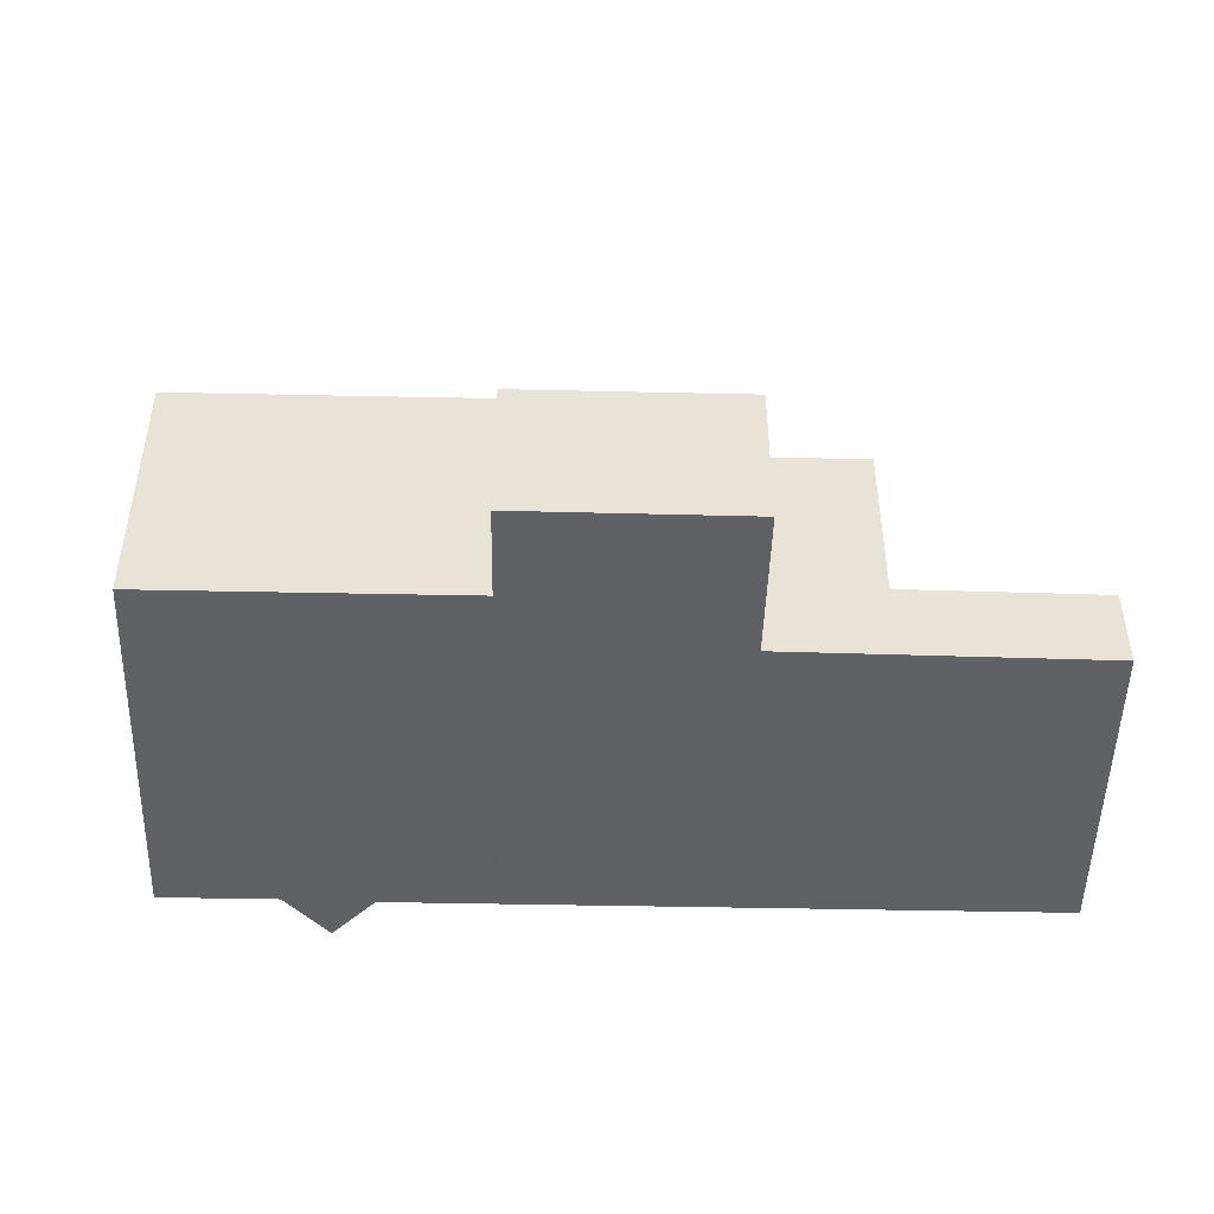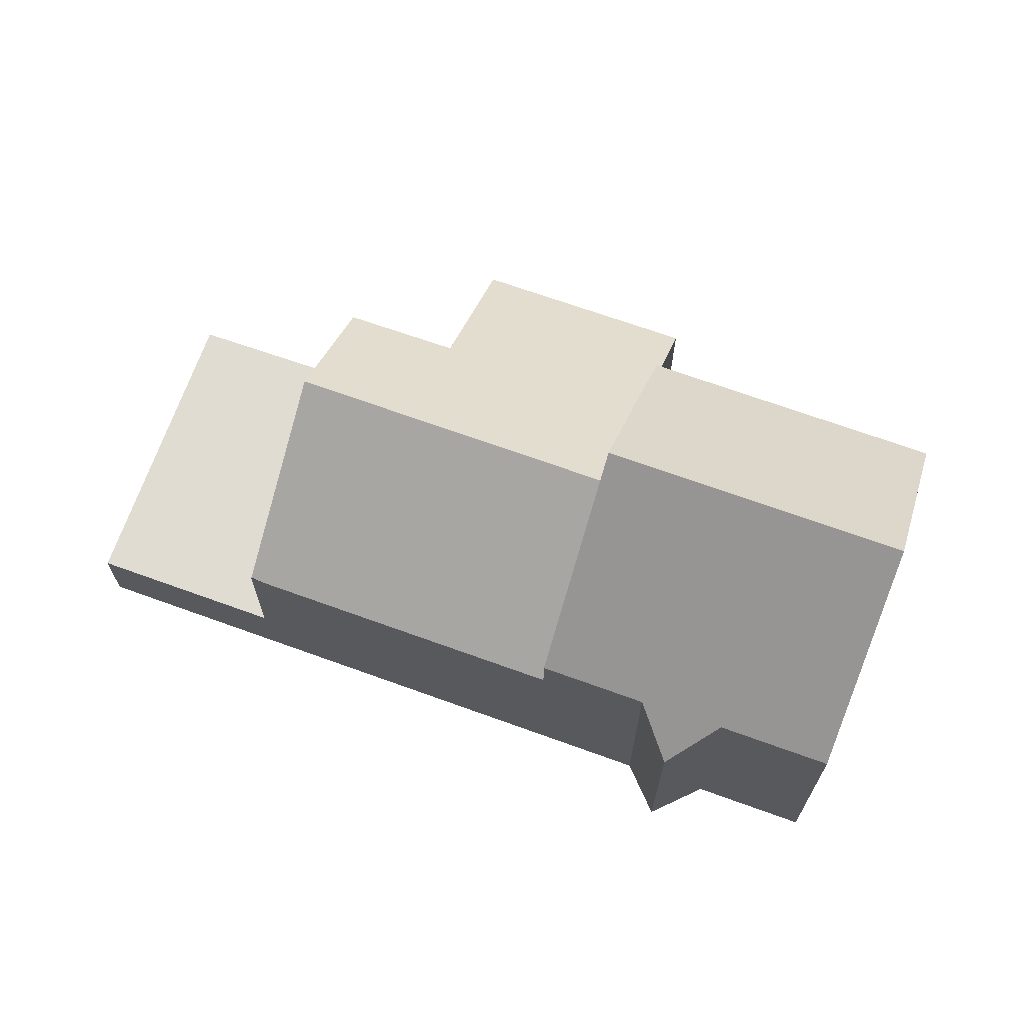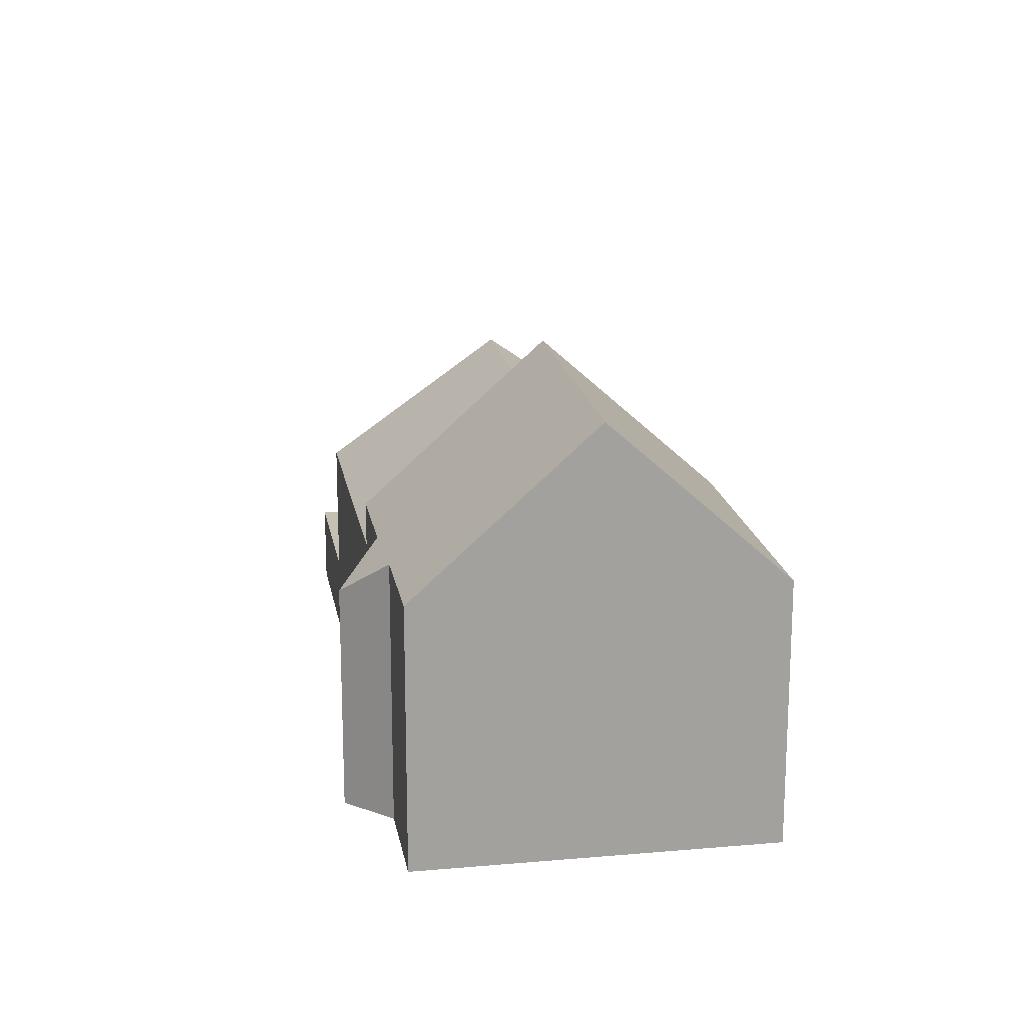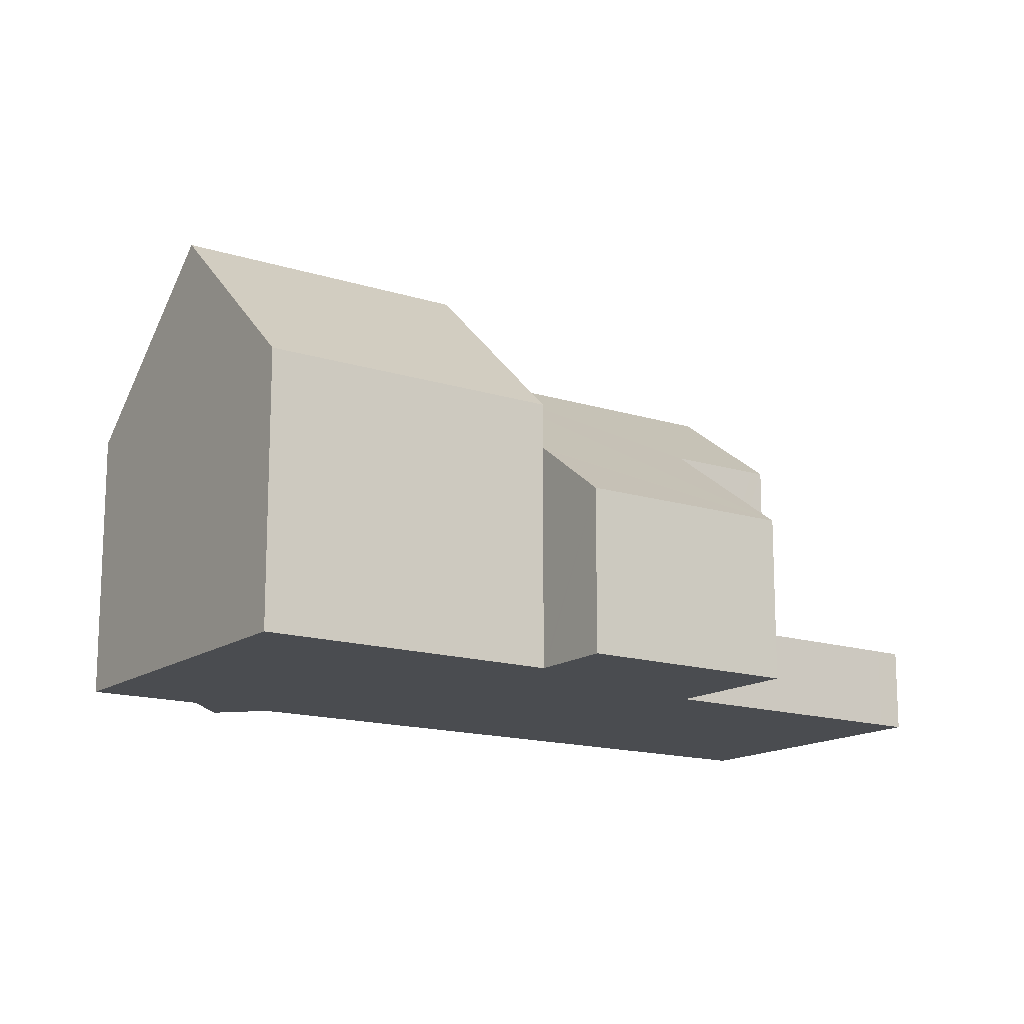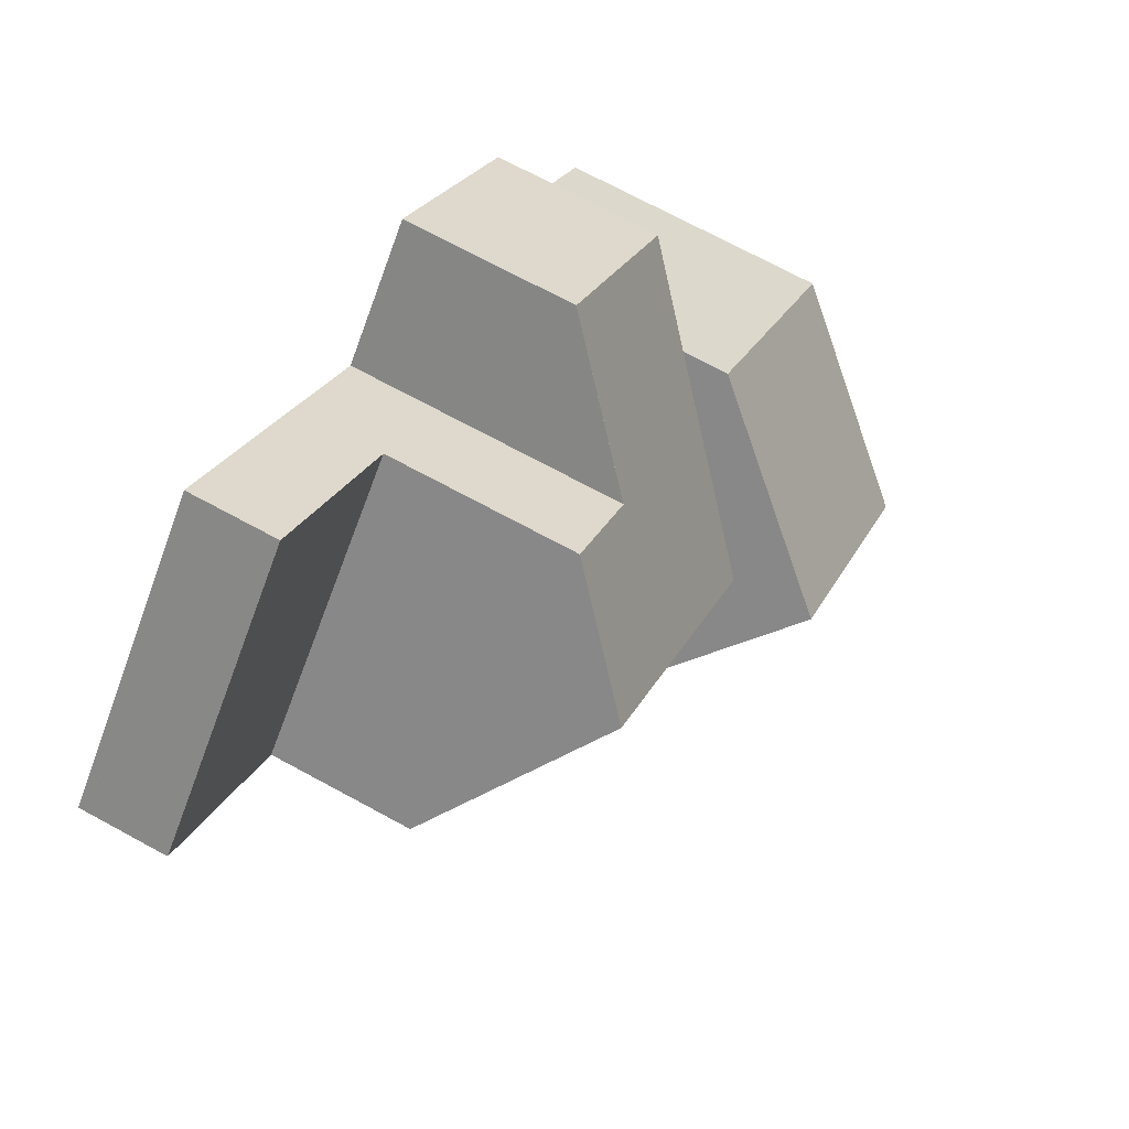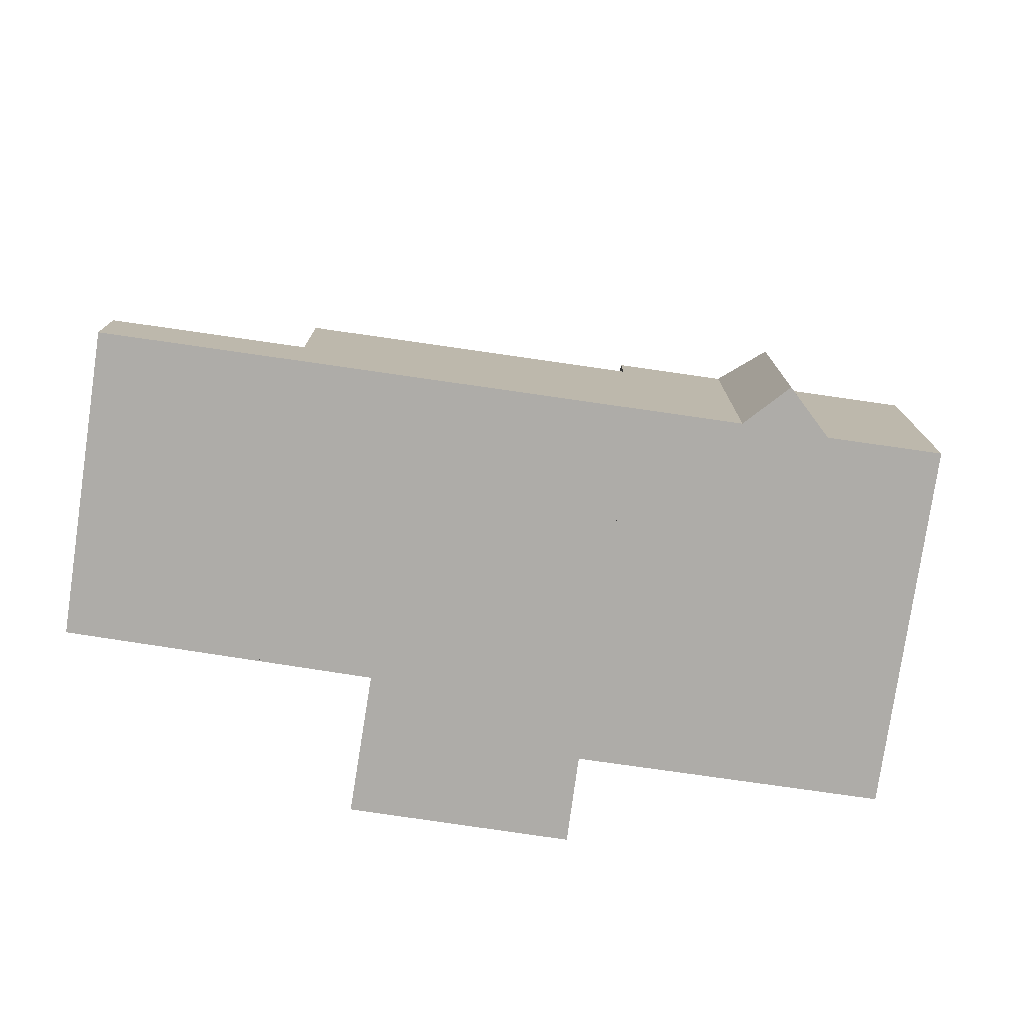
<metadata>
{"format":"obj","ext":"obj","renderer":"f3d","projection":"perspective","resolution":1024,"background":"white","views":[{"elev":-49.1,"azim":-47.5,"up":"+Y"},{"elev":69.2,"azim":153.7,"up":"+Y"},{"elev":18.3,"azim":-145.9,"up":"+Y"},{"elev":-15.0,"azim":-80.6,"up":"+Y"},{"elev":72.0,"azim":118.4,"up":"+Z"},{"elev":-77.0,"azim":125.6,"up":"+Y"}]}
</metadata>
<code>
v  3.422 11.28 -3.278
v  5.56 7.04 5.8
v  8.982 11.28 2.522
v  0 7.04 4.311e-16
v  10.53 6.941 -2.87
v  12.47 6.963 -0.815
v  12.48 6.941 -0.832
v  10.58 6.074 -4.218
v  10.59 5.943 -4.42
v  10.38 6.075 -4.424
v  9.13 6.87 -4.447
v  8.95 6.984 -4.45
v  6.89 6.984 -6.6
v  0 0 0
v  5.56 -3.551e-16 5.8
v  12.47 4.99e-17 -0.815
v  8.982 -1.544e-16 2.522
v  12.48 5.095e-17 -0.832
v  10.53 1.757e-16 -2.87
v  8.95 2.725e-16 -4.45
v  6.89 4.041e-16 -6.6
v  10.59 2.706e-16 -4.42
v  10.58 2.583e-16 -4.218
v  8.983 2.725e-16 -4.45
v  8.983 6.963 -4.45
v  9.13 2.723e-16 -4.447
v  10.38 2.709e-16 -4.424
v  3.422 2.007e-16 -3.278
v  12.98 5.784 -0.318
v  18.52 5.801 5.505
v  18.29 5.784 5.224
v  12.48 5.784 -0.832
v  12.47 5.801 -0.815
v  15.04 9.185 8.842
v  8.982 9.185 2.522
v  7.95 4.258 11.6
v  5.497 5.801 5.859
v  3.87 4.235 7.39
v  5.56 5.862 5.8
v  10.6 6.875 8.97
v  9.13 5.423 10.43
v  9.513 5.801 10.05
v  10.17 6.449 9.398
v  12.45 6.898 10.85
v  12.69 6.901 11.09
v  18.52 -3.371e-16 5.505
v  15.04 -5.414e-16 8.842
v  12.69 -6.793e-16 11.09
v  18.54 5.784 5.487
v  18.54 -3.36e-16 5.487
v  10.6 -5.493e-16 8.97
v  7.95 -7.103e-16 11.6
v  9.13 -6.386e-16 10.43
v  9.513 -6.153e-16 10.05
v  10.17 -5.755e-16 9.398
v  18.29 -3.199e-16 5.224
v  12.98 1.947e-17 -0.318
v  5.497 -3.588e-16 5.859
v  3.87 -4.525e-16 7.39
v  12.45 -6.646e-16 10.85
v  15.79 2.186 14.25
v  15.04 2.186 8.842
v  12.69 2.186 11.09
v  16.28 2.186 14.75
v  18.52 2.186 5.505
v  22.04 2.186 9.177
v  18.54 2.186 5.487
v  22.06 2.186 9.16
v  22.06 -5.609e-16 9.16
v  22.04 -5.619e-16 9.177
v  16.28 -9.032e-16 14.75
v  15.79 -8.724e-16 14.25
g defaultobject
f 1 2 3
f 2 1 4
f 5 6 7
f 6 5 3
f 3 5 1
f 1 5 8
f 1 8 9
f 1 9 10
f 1 10 11
f 1 11 12
f 1 12 13
f 14 2 4
f 2 14 15
f 2 6 3
f 6 2 15
f 6 15 16
f 16 15 17
f 16 7 6
f 7 16 18
f 18 5 7
f 5 18 19
f 20 13 12
f 13 20 21
f 19 8 5
f 8 19 9
f 9 19 22
f 22 19 23
f 11 24 25
f 24 11 10
f 24 10 9
f 24 9 26
f 26 9 22
f 26 22 27
f 25 20 12
f 20 25 24
f 13 4 1
f 4 13 14
f 14 13 28
f 28 13 21
f 23 27 22
f 27 23 26
f 26 23 19
f 26 19 24
f 24 19 20
f 20 28 21
f 28 20 19
f 28 19 18
f 28 18 16
f 28 16 17
f 28 17 14
f 14 17 15
f 29 30 31
f 30 29 32
f 30 32 33
f 30 33 34
f 34 33 35
f 36 37 38
f 37 36 39
f 39 36 35
f 35 36 40
f 35 40 34
f 40 36 41
f 40 41 42
f 40 42 43
f 34 40 44
f 34 44 45
f 45 30 34
f 30 45 46
f 46 45 47
f 47 45 48
f 46 49 30
f 49 46 50
f 43 51 40
f 51 43 42
f 51 42 41
f 51 41 36
f 51 36 52
f 51 52 53
f 51 53 54
f 51 54 55
f 50 31 49
f 31 50 29
f 29 50 56
f 29 56 57
f 29 57 32
f 32 57 18
f 32 16 33
f 16 32 18
f 16 35 33
f 35 16 39
f 39 16 17
f 39 17 15
f 39 15 37
f 37 15 38
f 38 15 58
f 38 58 59
f 38 52 36
f 52 38 59
f 51 44 40
f 44 51 45
f 45 51 48
f 48 51 60
f 58 52 59
f 52 58 15
f 52 15 17
f 52 17 53
f 53 17 54
f 54 17 16
f 54 16 55
f 55 16 51
f 51 16 60
f 60 16 48
f 48 16 47
f 47 16 18
f 47 18 57
f 47 57 56
f 47 56 46
f 46 56 50
f 61 62 63
f 62 61 64
f 62 64 65
f 65 64 66
f 65 66 67
f 67 66 68
f 66 69 68
f 69 66 64
f 69 64 70
f 70 64 71
f 69 67 68
f 67 69 50
f 46 62 65
f 62 46 47
f 62 47 63
f 63 47 48
f 48 61 63
f 61 48 72
f 61 72 64
f 64 72 71
f 47 72 48
f 72 47 46
f 72 46 71
f 71 46 70
f 70 46 50
f 70 50 69

</code>
